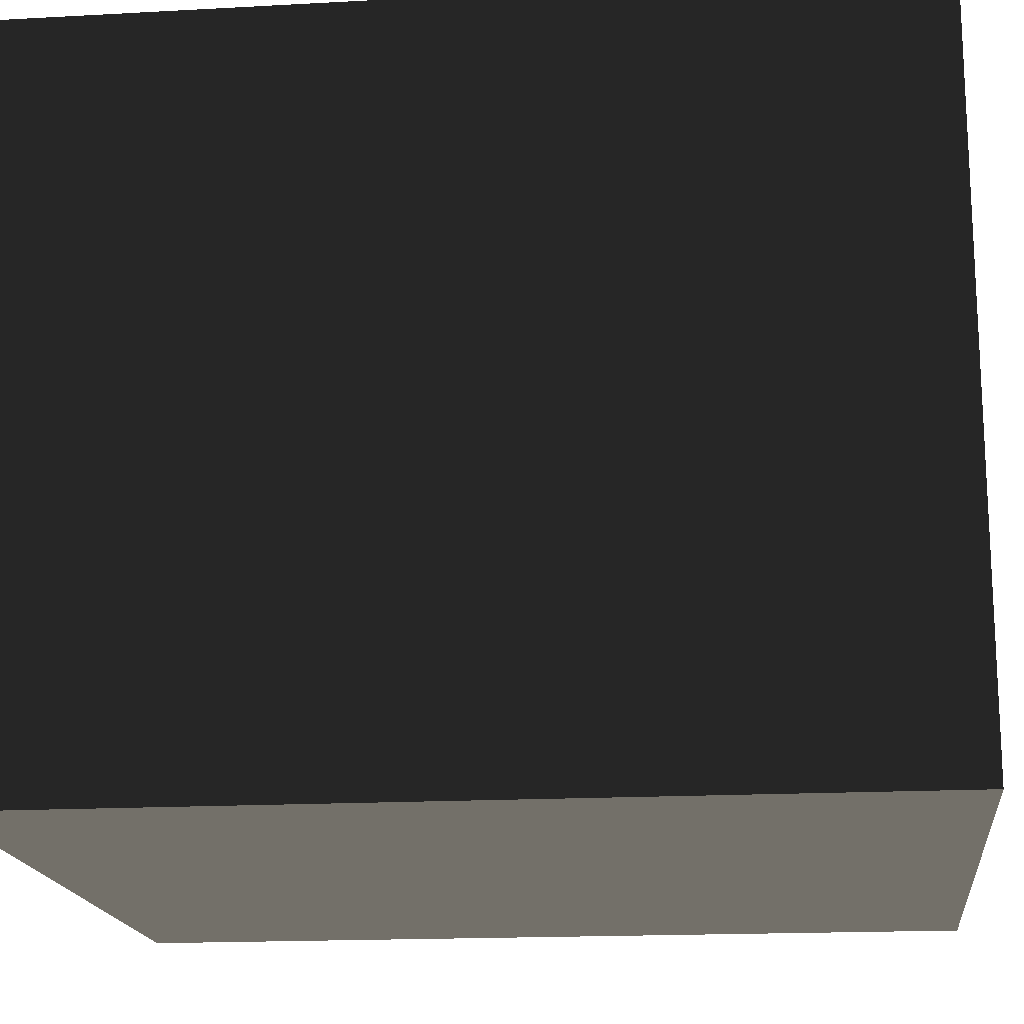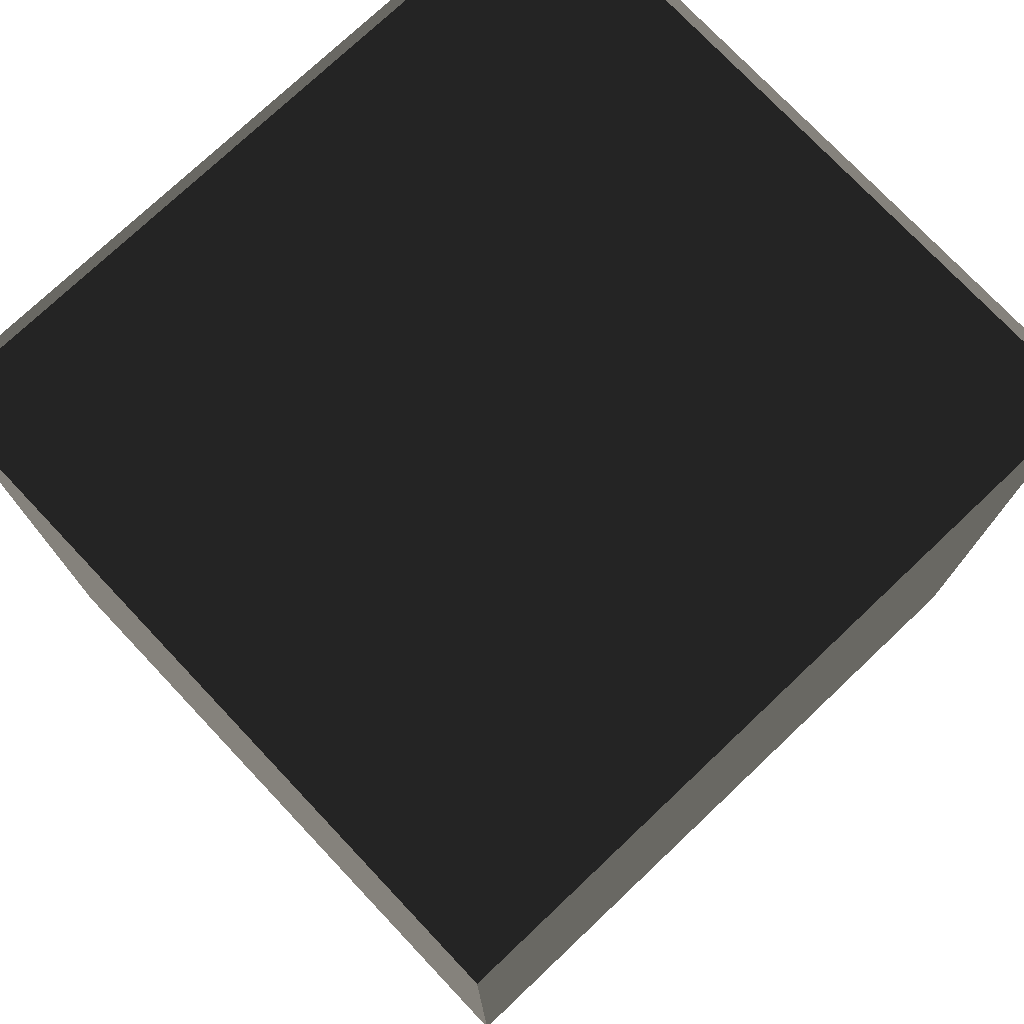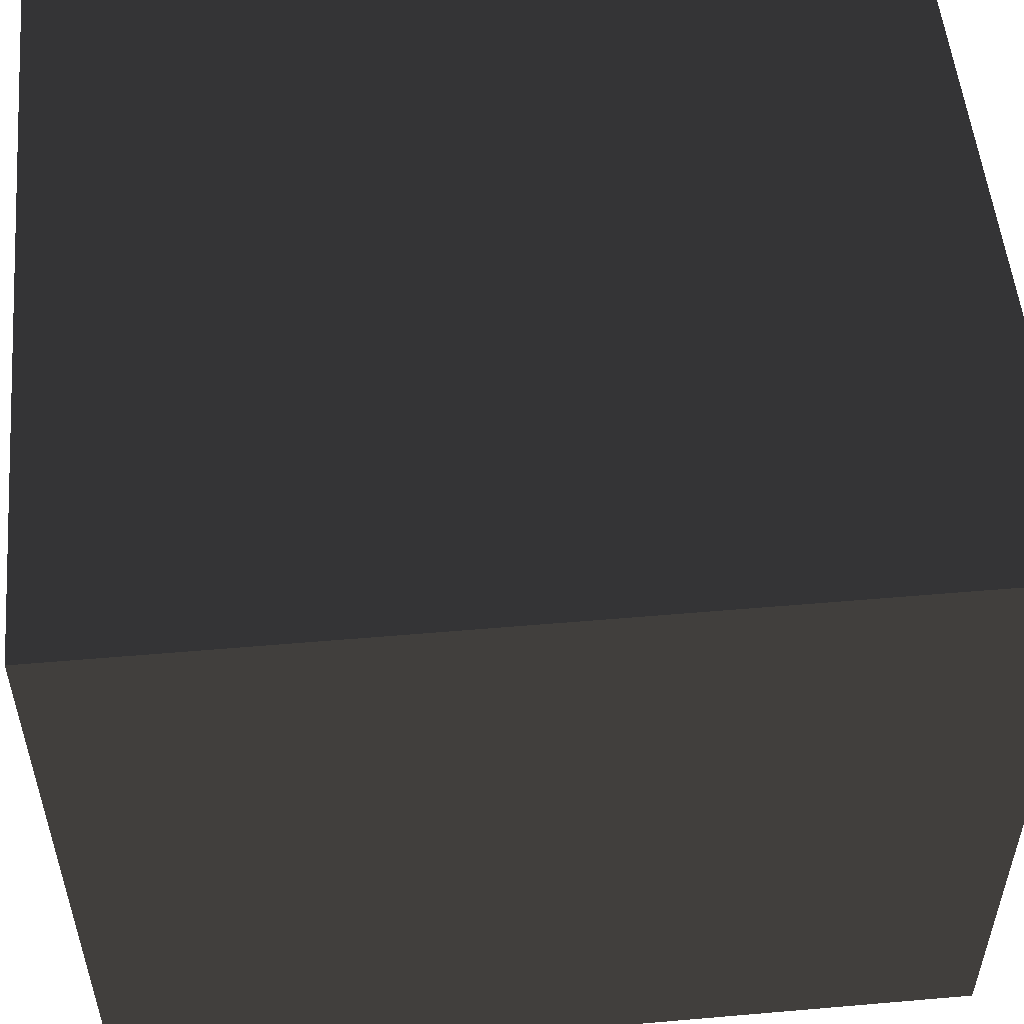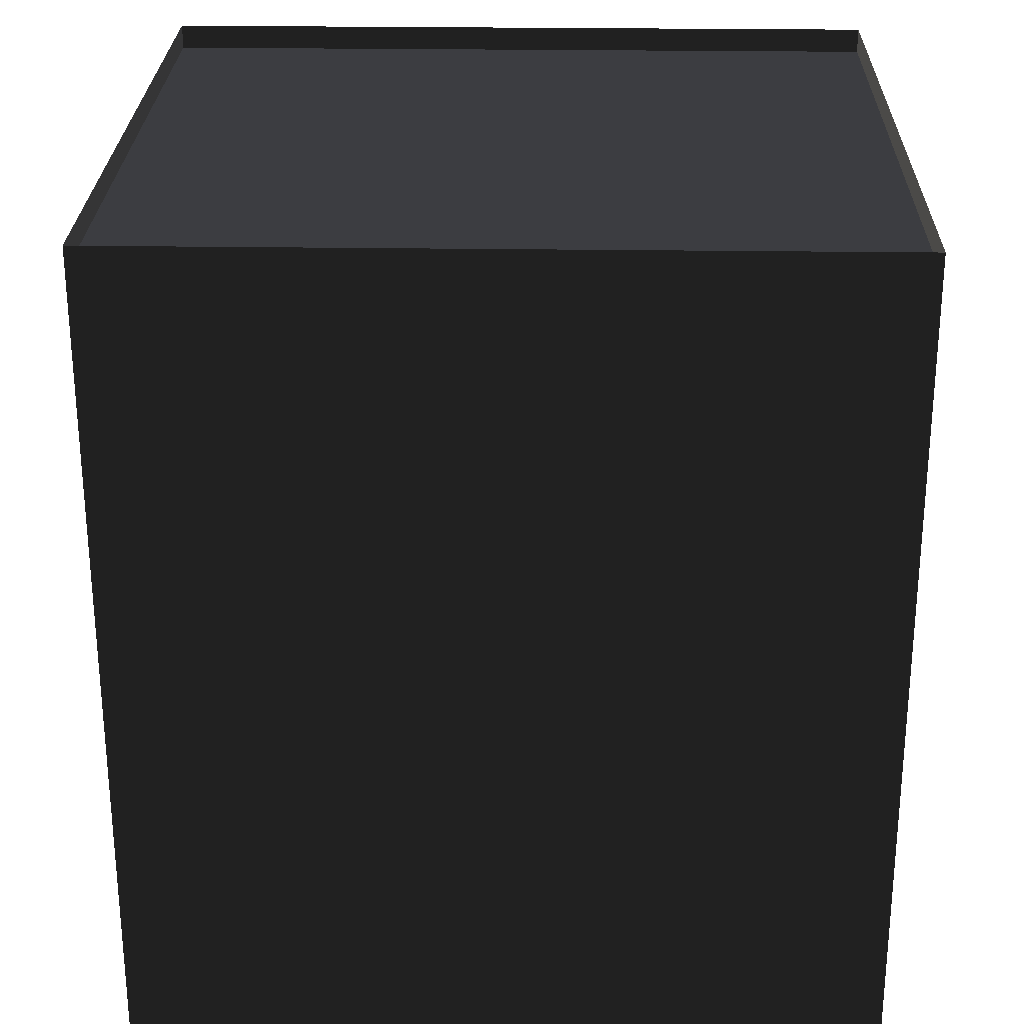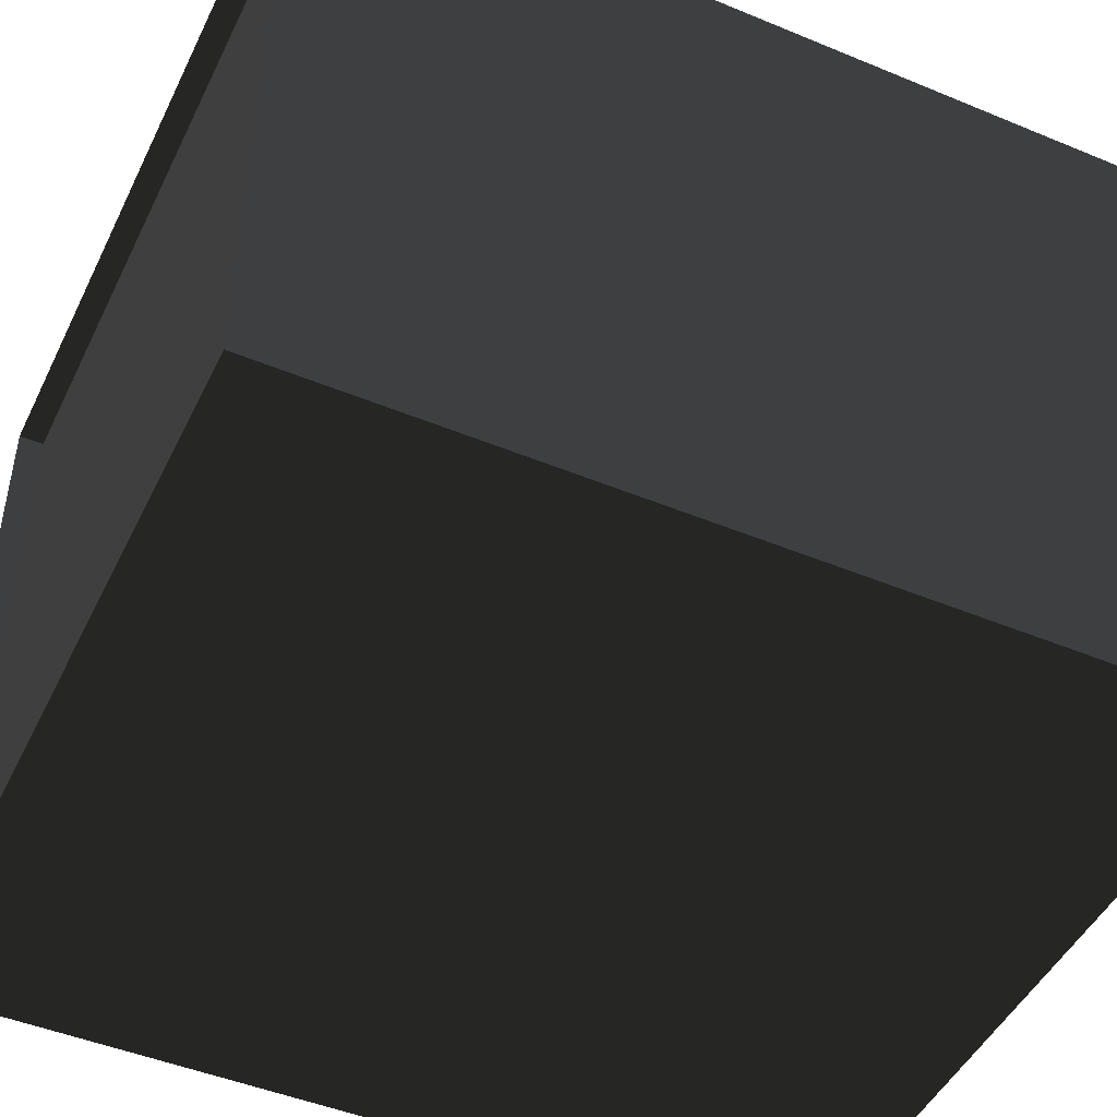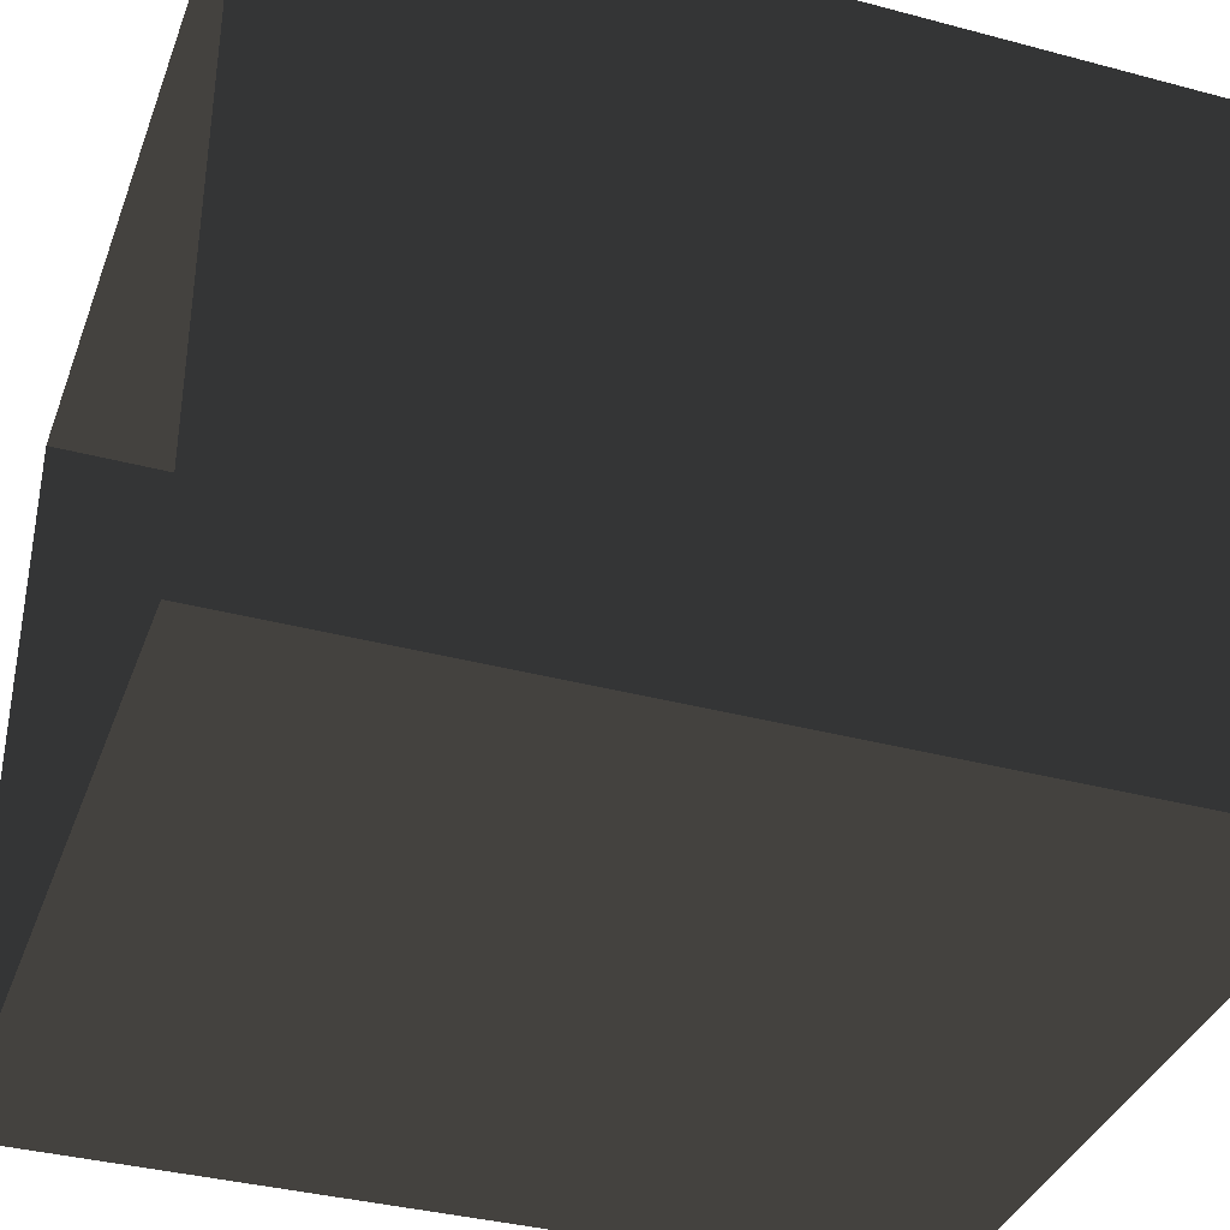
<metadata>
{"format":"obj","ext":"obj","renderer":"f3d","projection":"perspective","resolution":1024,"background":"white","views":[{"elev":-17.2,"azim":-83.7,"up":"+Z"},{"elev":75.7,"azim":136.6,"up":"+Y"},{"elev":53.1,"azim":84.7,"up":"+Z"},{"elev":26.3,"azim":-178.7,"up":"+Y"},{"elev":-47.2,"azim":-115.1,"up":"+Z"},{"elev":-36.6,"azim":70.9,"up":"+Z"}]}
</metadata>
<code>
v 5.025 5.347 -4.746
v 2.513 5.347 -4.746
v 1e-06 5.347 -4.746
v -2.513 5.347 -4.746
v -5.025 5.347 -4.746
v 5.025 5.347 -2.373
v 2.513 5.347 -2.373
v 1e-06 5.347 -2.373
v -2.513 5.347 -2.373
v -5.025 5.347 -2.373
v 5.025 5.347 -0
v 2.513 5.347 -0
v 1e-06 5.347 -0
v -2.513 5.347 -0
v -5.025 5.347 -0
v 5.025 5.347 4.746
v 5.025 5.347 2.373
v 2.513 5.347 4.746
v 2.513 5.347 2.373
v 1e-06 5.347 4.746
v 1e-06 5.347 2.373
v -2.513 5.347 4.746
v -2.513 5.347 2.373
v -5.025 5.347 4.746
v -5.025 5.347 2.373
v 5.025 5.681 -4.746
v 5.025 -5.681 -4.746
v 2.513 5.681 -4.746
v 2.513 -5.681 -4.746
v 1e-06 5.681 -4.746
v 1e-06 -5.681 -4.746
v -2.513 5.681 -4.746
v -2.513 -5.681 -4.746
v -5.025 5.681 -4.746
v -5.025 -5.681 -4.746
v 5.025 5.681 -2.373
v 5.025 -5.681 -2.373
v -5.025 5.681 -2.373
v -5.025 -5.681 -2.373
v 5.025 5.681 -0
v 5.025 -5.681 -0
v -5.025 5.681 -0
v -5.025 -5.681 -0
v 5.025 5.681 4.746
v 5.025 5.681 2.373
v 5.025 -5.681 2.373
v 5.025 -5.681 4.746
v 2.513 5.681 4.746
v 2.513 -5.681 4.746
v 1e-06 5.681 4.746
v 1e-06 -5.681 4.746
v -2.513 5.681 4.746
v -2.513 -5.681 4.746
v -5.025 5.681 2.373
v -5.025 5.681 4.746
v -5.025 -5.681 4.746
v -5.025 -5.681 2.373
v 5.025 5.347 -4.746
v 5.025 5.681 -4.746
v 2.513 5.347 -4.746
v 2.513 5.681 -4.746
v 1e-06 5.347 -4.746
v 1e-06 5.681 -4.746
v -2.513 5.347 -4.746
v -2.513 5.681 -4.746
v -5.025 5.347 -4.746
v -5.025 5.681 -4.746
v 5.025 5.347 -2.373
v 5.025 5.681 -2.373
v -5.025 5.347 -2.373
v -5.025 5.681 -2.373
v 5.025 5.347 -0
v 5.025 5.681 -0
v -5.025 5.347 -0
v -5.025 5.681 -0
v 5.025 5.347 4.746
v 5.025 5.347 2.373
v 5.025 5.681 2.373
v 5.025 5.681 4.746
v 2.513 5.347 4.746
v 2.513 5.681 4.746
v 1e-06 5.347 4.746
v 1e-06 5.681 4.746
v -2.513 5.347 4.746
v -2.513 5.681 4.746
v -5.025 5.347 2.373
v -5.025 5.347 4.746
v -5.025 5.681 4.746
v -5.025 5.681 2.373
g group0
g group1
g group2
g group3
f 23 25 24
f 24 22 23
f 21 23 22
f 22 20 21
f 19 21 20
f 20 18 19
f 17 19 18
f 18 16 17
f 14 15 25
f 25 23 14
f 13 14 23
f 23 21 13
f 12 13 21
f 21 19 12
f 11 12 19
f 19 17 11
f 9 10 15
f 15 14 9
f 8 9 14
f 14 13 8
f 7 8 13
f 13 12 7
f 6 7 12
f 12 11 6
f 4 5 10
f 10 9 4
f 3 4 9
f 9 8 3
f 2 3 8
f 8 7 2
f 1 2 7
f 7 6 1
g group4
f 55 57 56
f 57 55 54
f 52 56 53
f 56 52 55
f 50 53 51
f 53 50 52
f 48 51 49
f 51 48 50
f 45 47 46
f 47 45 44
f 44 49 47
f 49 44 48
f 54 43 57
f 43 54 42
f 40 46 41
f 46 40 45
f 42 39 43
f 39 42 38
f 36 41 37
f 41 36 40
f 38 35 39
f 35 38 34
f 34 33 35
f 33 34 32
f 32 31 33
f 31 32 30
f 30 29 31
f 29 30 28
f 28 27 29
f 27 28 26
f 26 37 27
f 37 26 36
g group5
f 87 89 88
f 89 87 86
f 84 88 85
f 88 84 87
f 82 85 83
f 85 82 84
f 80 83 81
f 83 80 82
f 77 79 78
f 79 77 76
f 76 81 79
f 81 76 80
f 86 75 89
f 75 86 74
f 72 78 73
f 78 72 77
f 74 71 75
f 71 74 70
f 68 73 69
f 73 68 72
f 70 67 71
f 67 70 66
f 66 65 67
f 65 66 64
f 64 63 65
f 63 64 62
f 62 61 63
f 61 62 60
f 60 59 61
f 59 60 58
f 58 69 59
f 69 58 68

</code>
